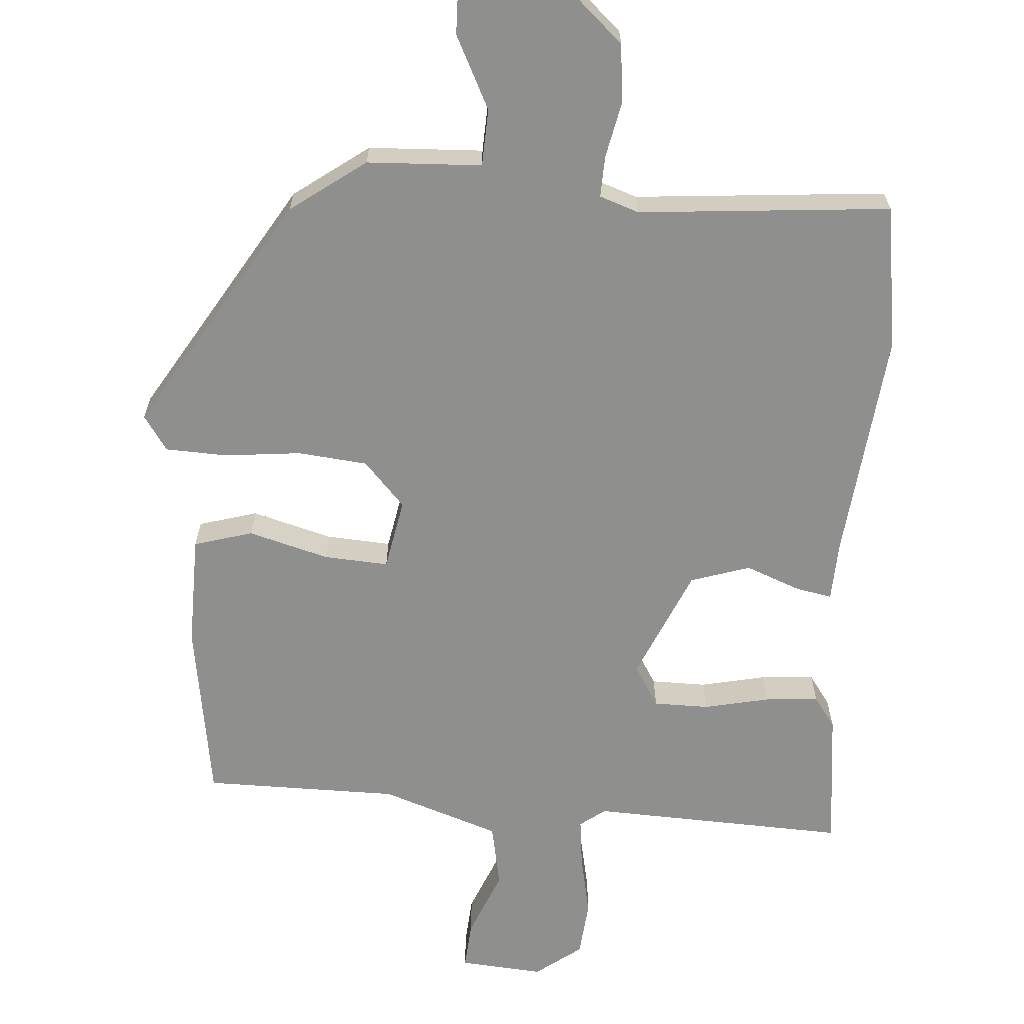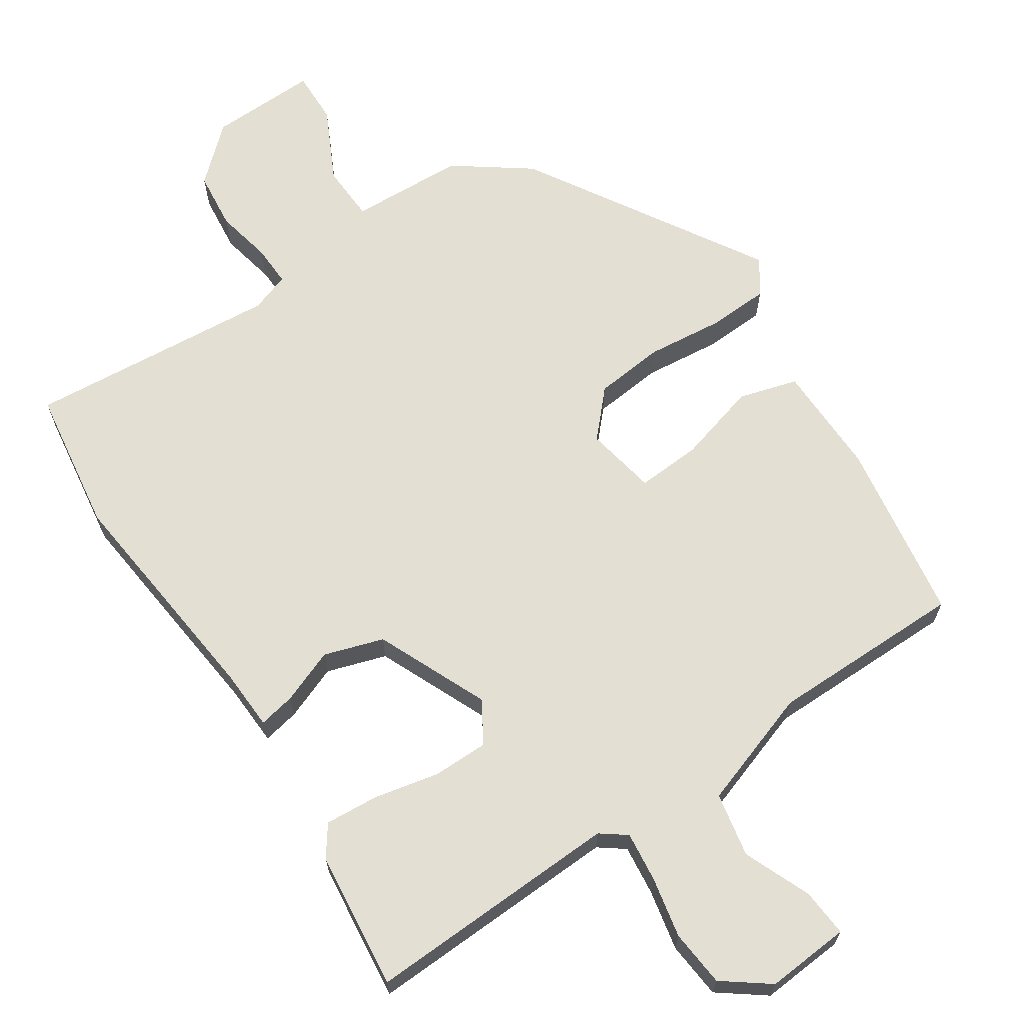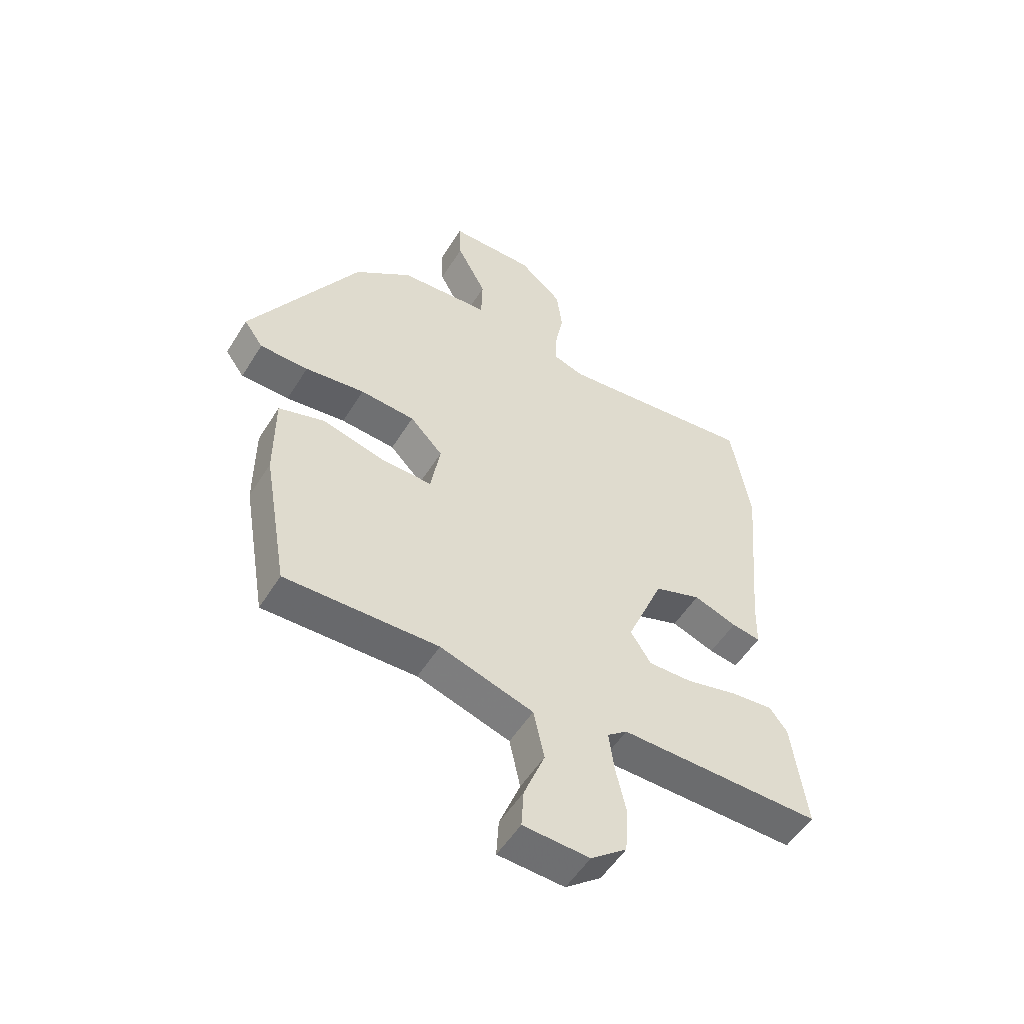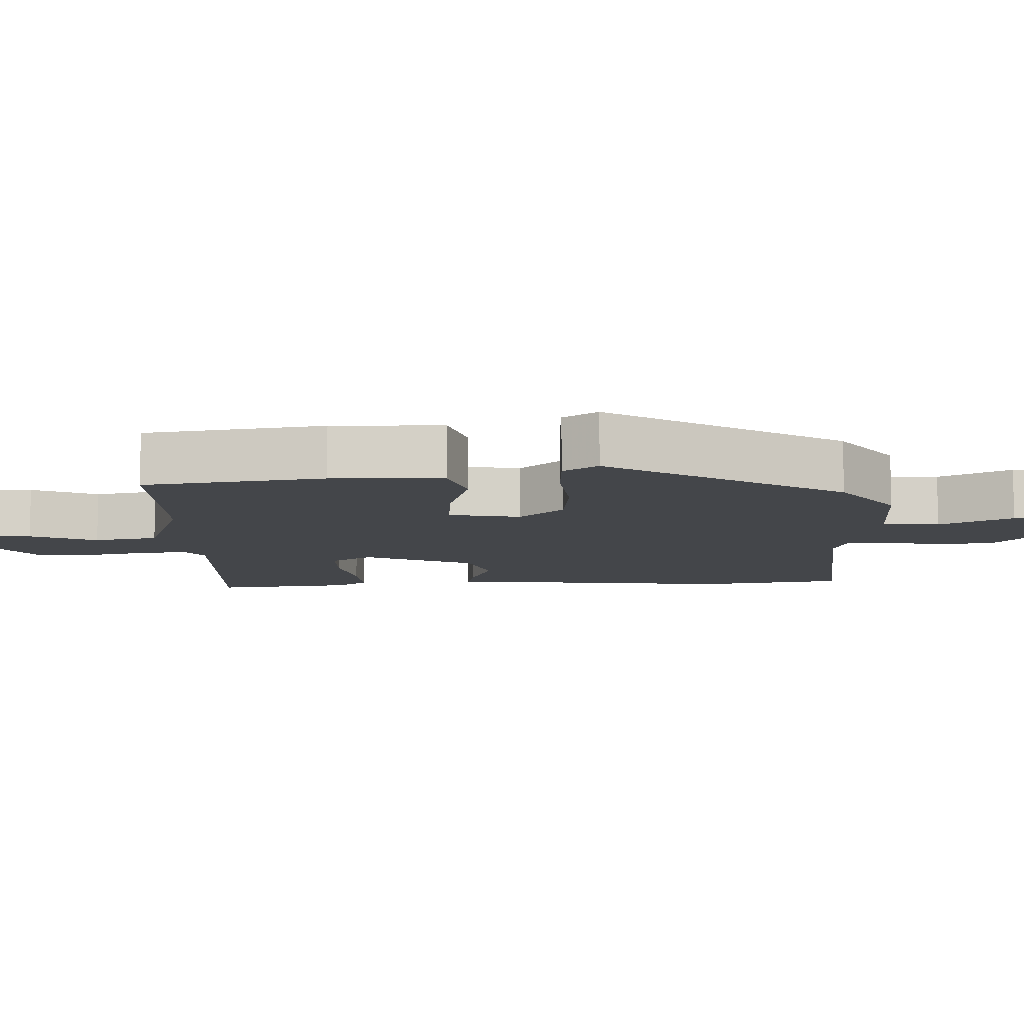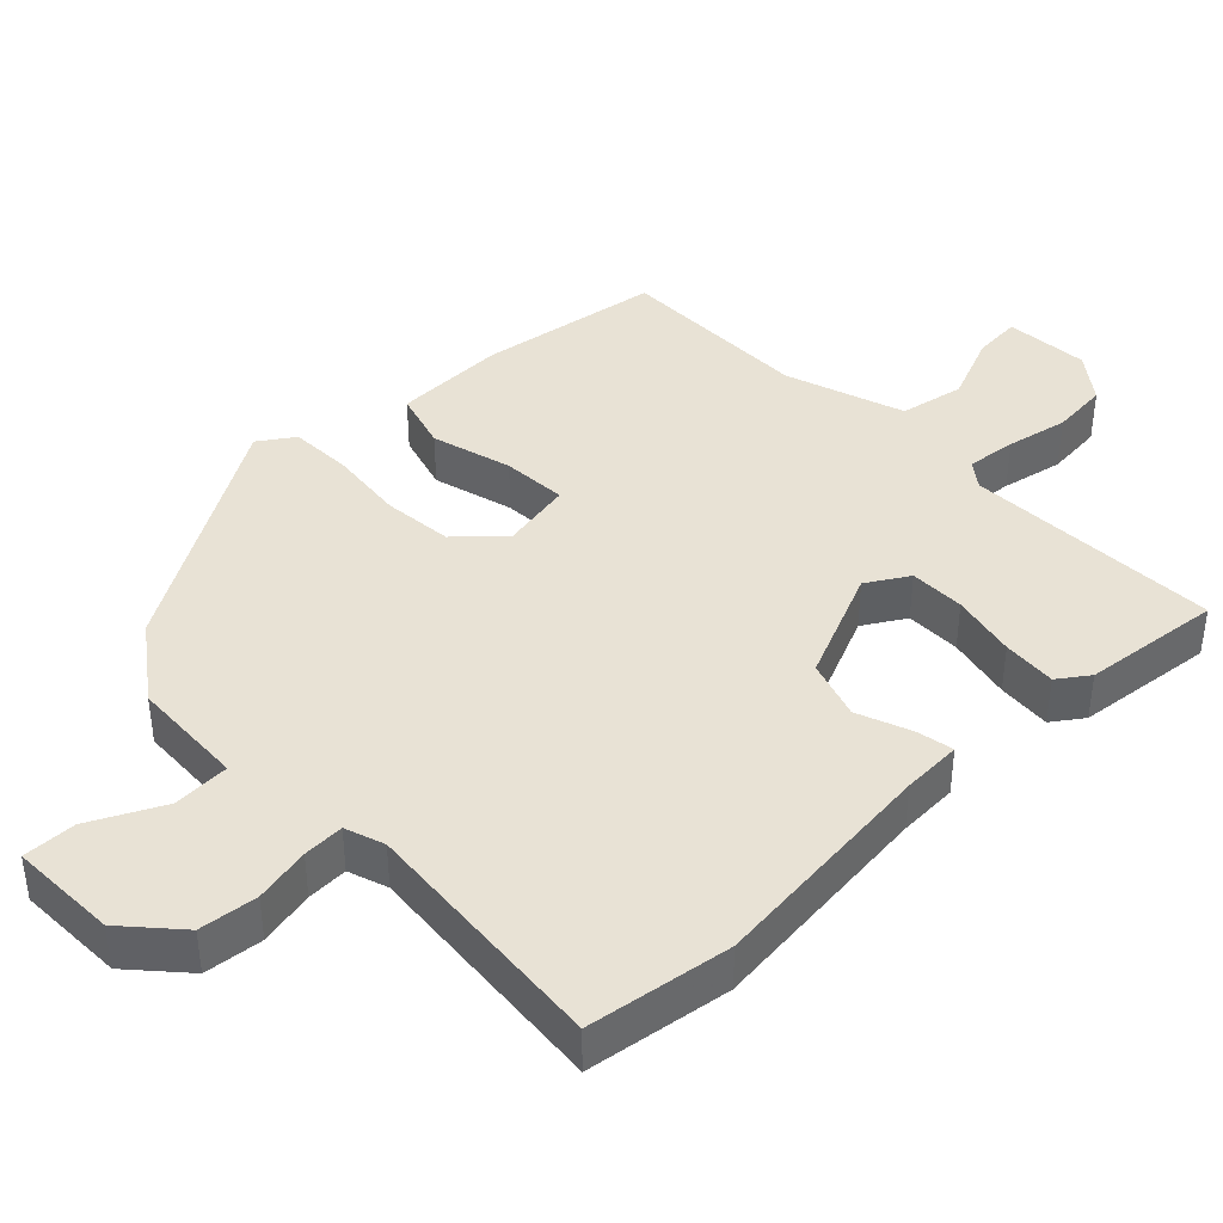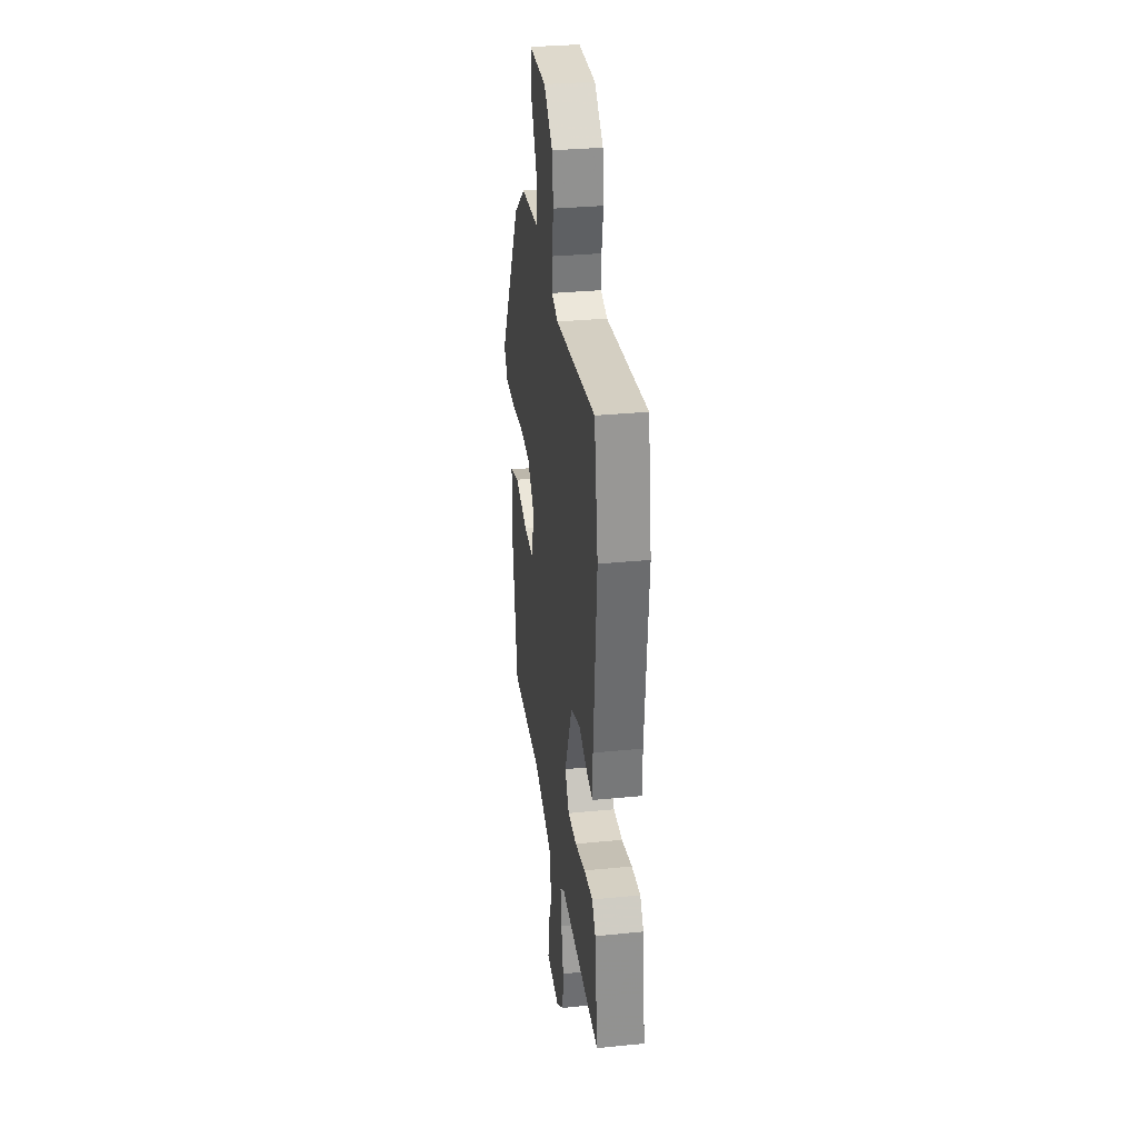
<metadata>
{"format":"obj","ext":"obj","renderer":"f3d","projection":"perspective","resolution":1024,"background":"white","views":[{"elev":-65.1,"azim":-5.1,"up":"+Y"},{"elev":66.4,"azim":145.4,"up":"+Y"},{"elev":-53.0,"azim":-31.1,"up":"+Z"},{"elev":-9.8,"azim":-89.1,"up":"+Y"},{"elev":40.9,"azim":45.0,"up":"+Y"},{"elev":31.7,"azim":82.0,"up":"+Z"}]}
</metadata>
<code>
v -0.339 0.07 0.467
v -0.237 0.07 0.544
v -0.078 0.07 0.554
v -0.076 0.07 0.633
v -0.128 0.07 0.733
v -0.131 0.07 0.807
v 0.019 0.07 0.806
v 0.095 0.07 0.74
v 0.105 0.07 0.659
v 0.09 0.07 0.581
v 0.089 0.07 0.524
v 0.144 0.07 0.506
v 0.493 0.07 0.542
v 0.526 0.07 0.342
v 0.497 0.07 0.019
v 0.495 0.07 -0.064
v 0.444 0.07 -0.055
v 0.368 0.07 -0.027
v 0.286 0.07 -0.055
v 0.221 0.07 -0.211
v 0.257 0.07 -0.268
v 0.334 0.07 -0.267
v 0.424 0.07 -0.246
v 0.499 0.07 -0.239
v 0.53 0.07 -0.281
v 0.555 0.07 -0.473
v 0.199 0.07 -0.465
v 0.164 0.07 -0.492
v 0.173 0.07 -0.561
v 0.192 0.07 -0.646
v 0.186 0.07 -0.725
v 0.123 0.07 -0.774
v 0.006 0.07 -0.767
v 0.01 0.07 -0.7
v 0.047 0.07 -0.606
v 0.028 0.07 -0.517
v -0.137 0.07 -0.464
v -0.408 0.07 -0.468
v -0.451 0.07 -0.217
v -0.451 0.07 -0.061
v -0.37 0.07 -0.036
v -0.258 0.07 -0.065
v -0.168 0.07 -0.069
v -0.151 0.07 0.03
v -0.209 0.07 0.091
v -0.306 0.07 0.099
v -0.412 0.07 0.086
v -0.498 0.07 0.088
v -0.532 0.07 0.136
v -0.339 0 0.467
v -0.237 0 0.544
v -0.078 0 0.554
v -0.076 0 0.633
v -0.128 0 0.733
v -0.131 0 0.807
v 0.019 0 0.806
v 0.095 0 0.74
v 0.105 0 0.659
v 0.09 0 0.581
v 0.089 0 0.524
v 0.144 0 0.506
v 0.493 0 0.542
v 0.526 0 0.342
v 0.497 0 0.019
v 0.495 0 -0.064
v 0.444 0 -0.055
v 0.368 0 -0.027
v 0.286 0 -0.055
v 0.221 0 -0.211
v 0.257 0 -0.268
v 0.334 0 -0.267
v 0.424 0 -0.246
v 0.499 0 -0.239
v 0.53 0 -0.281
v 0.555 0 -0.473
v 0.199 0 -0.465
v 0.164 0 -0.492
v 0.173 0 -0.561
v 0.192 0 -0.646
v 0.186 0 -0.725
v 0.123 0 -0.774
v 0.006 0 -0.767
v 0.01 0 -0.7
v 0.047 0 -0.606
v 0.028 0 -0.517
v -0.137 0 -0.464
v -0.408 0 -0.468
v -0.451 0 -0.217
v -0.451 0 -0.061
v -0.37 0 -0.036
v -0.258 0 -0.065
v -0.168 0 -0.069
v -0.151 0 0.03
v -0.209 0 0.091
v -0.306 0 0.099
v -0.412 0 0.086
v -0.498 0 0.088
v -0.532 0 0.136
f 1 2 3
f 49 1 3
f 48 49 3
f 47 48 3
f 46 47 3
f 45 46 3
f 44 45 3
f 40 41 42
f 39 40 42
f 38 39 42
f 37 38 42
f 36 37 42 43
f 33 34 35
f 32 33 35
f 31 32 35
f 30 31 35
f 29 30 35
f 28 29 35 36
f 36 43 44
f 28 36 44
f 27 28 44
f 25 26 27
f 24 25 27
f 23 24 27
f 22 23 27
f 15 16 17 18
f 15 18 19
f 14 15 19
f 13 14 19
f 12 13 19
f 11 12 19 20
f 8 9 10
f 7 8 10
f 6 7 10
f 5 6 10
f 4 5 10
f 3 4 10 11
f 44 3 11 20
f 21 22 27
f 20 21 27 44
f 52 51 50
f 52 50 98
f 52 98 97
f 52 97 96
f 52 96 95
f 52 95 94
f 52 94 93
f 91 90 89
f 91 89 88
f 91 88 87
f 91 87 86
f 92 91 86 85
f 84 83 82
f 84 82 81
f 84 81 80
f 84 80 79
f 84 79 78
f 85 84 78 77
f 93 92 85
f 93 85 77
f 93 77 76
f 76 75 74
f 76 74 73
f 76 73 72
f 76 72 71
f 67 66 65 64
f 68 67 64
f 68 64 63
f 68 63 62
f 68 62 61
f 69 68 61 60
f 59 58 57
f 59 57 56
f 59 56 55
f 59 55 54
f 59 54 53
f 60 59 53 52
f 69 60 52 93
f 76 71 70
f 93 76 70 69
f 1 50 51 2
f 2 51 52 3
f 3 52 53 4
f 4 53 54 5
f 5 54 55 6
f 6 55 56 7
f 7 56 57 8
f 8 57 58 9
f 9 58 59 10
f 10 59 60 11
f 11 60 61 12
f 12 61 62 13
f 13 62 63 14
f 14 63 64 15
f 15 64 65 16
f 16 65 66 17
f 17 66 67 18
f 18 67 68 19
f 19 68 69 20
f 20 69 70 21
f 21 70 71 22
f 22 71 72 23
f 23 72 73 24
f 24 73 74 25
f 25 74 75 26
f 26 75 76 27
f 27 76 77 28
f 28 77 78 29
f 29 78 79 30
f 30 79 80 31
f 31 80 81 32
f 32 81 82 33
f 33 82 83 34
f 34 83 84 35
f 35 84 85 36
f 36 85 86 37
f 37 86 87 38
f 38 87 88 39
f 39 88 89 40
f 40 89 90 41
f 41 90 91 42
f 42 91 92 43
f 43 92 93 44
f 44 93 94 45
f 45 94 95 46
f 46 95 96 47
f 47 96 97 48
f 48 97 98 49
f 49 98 50 1

</code>
